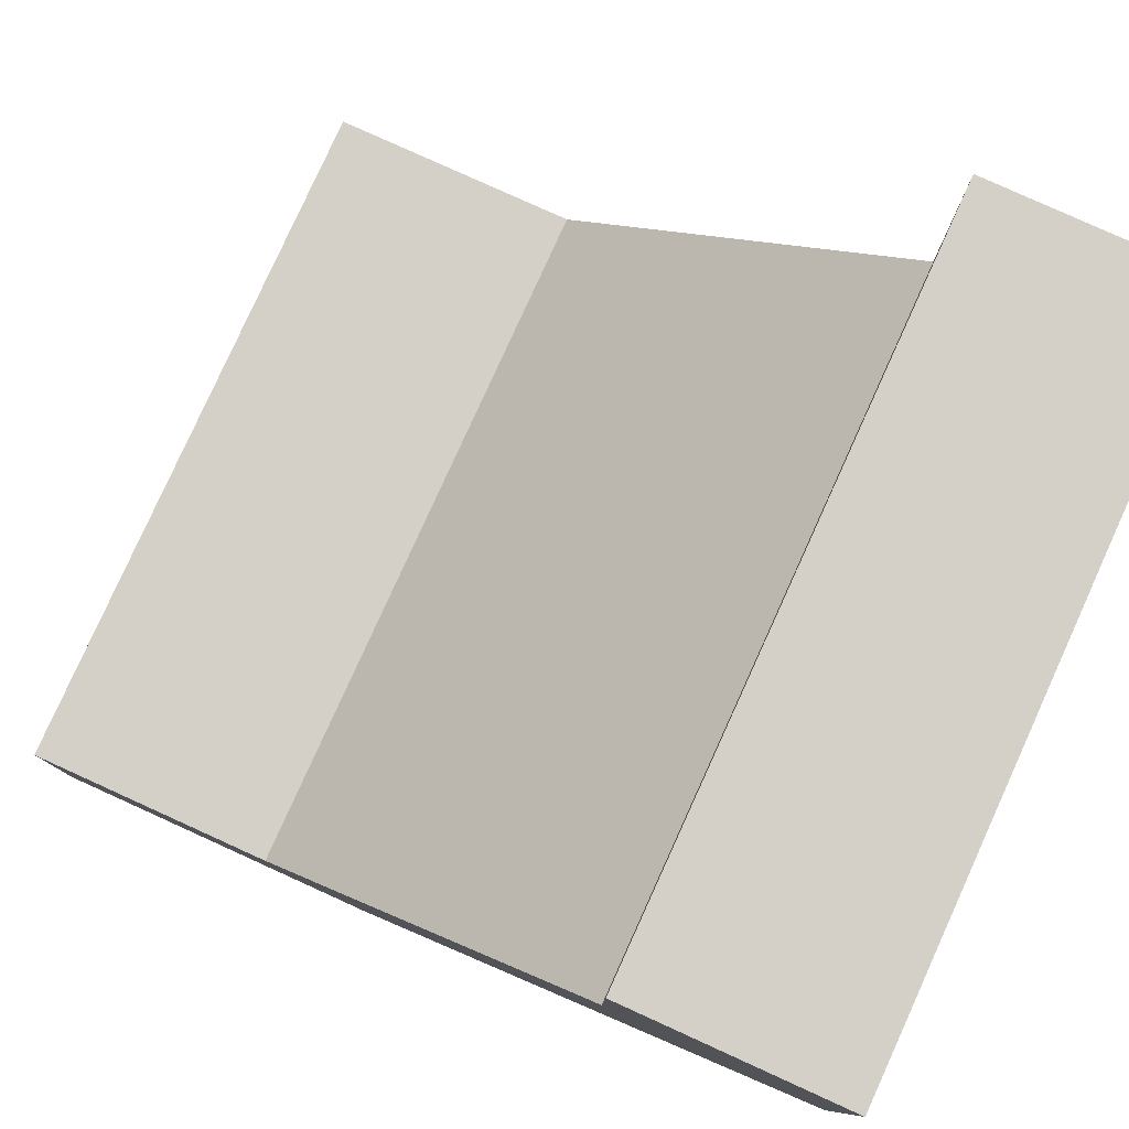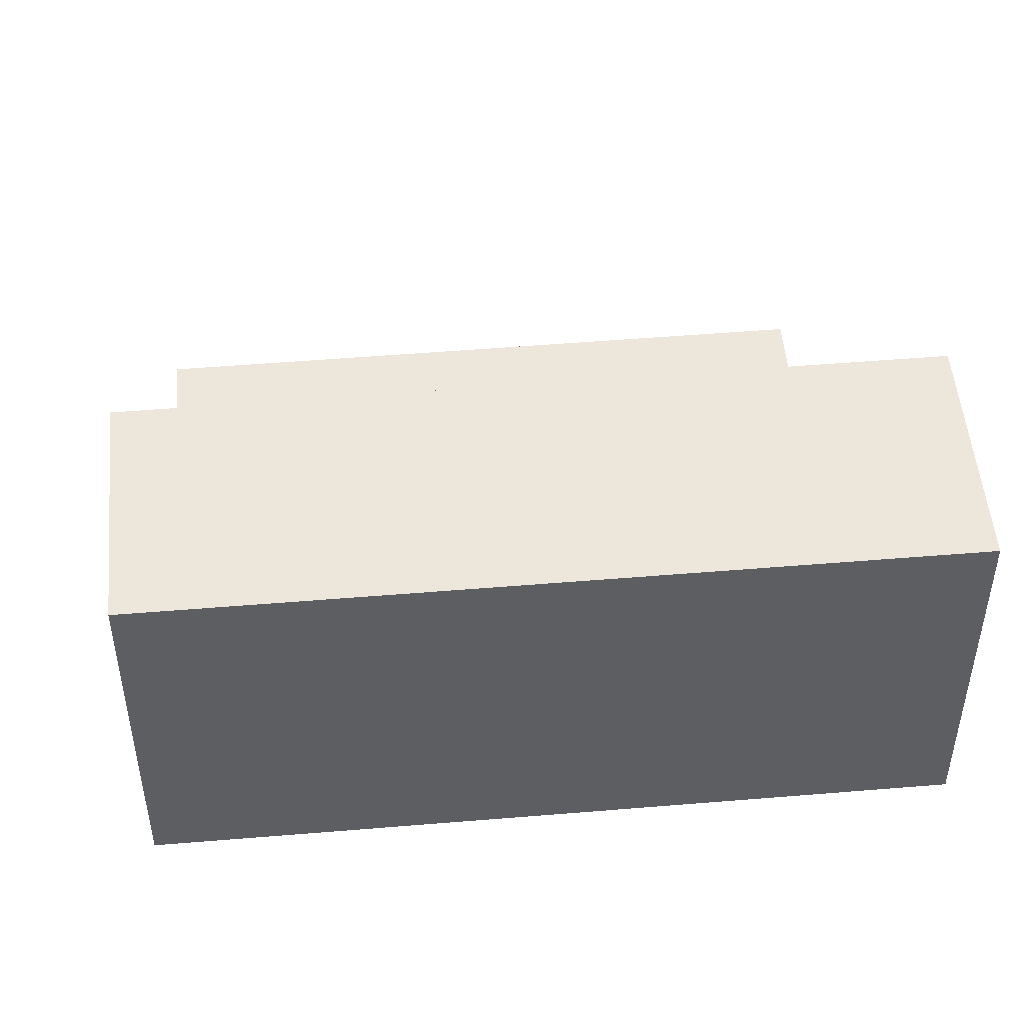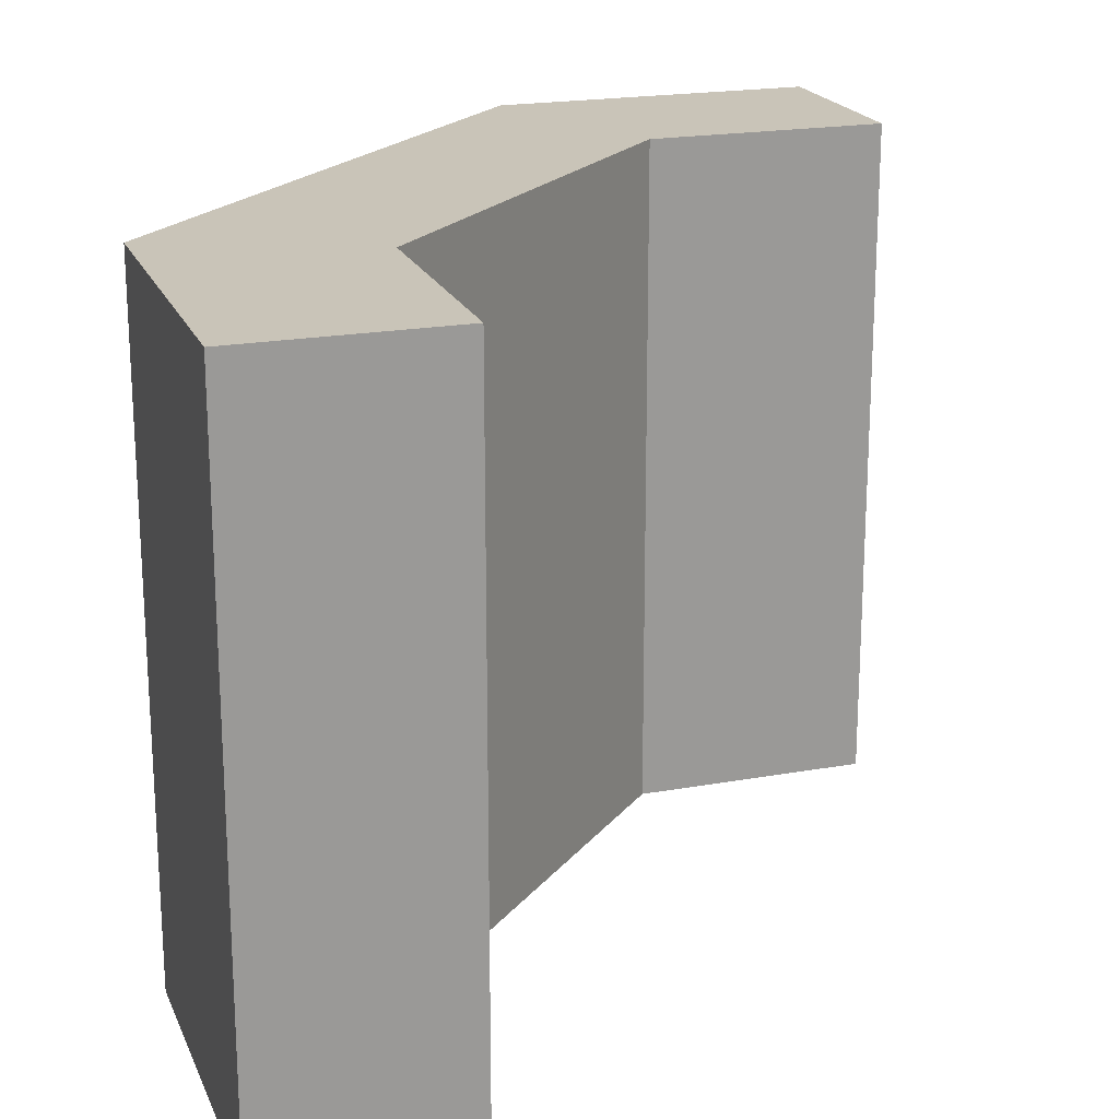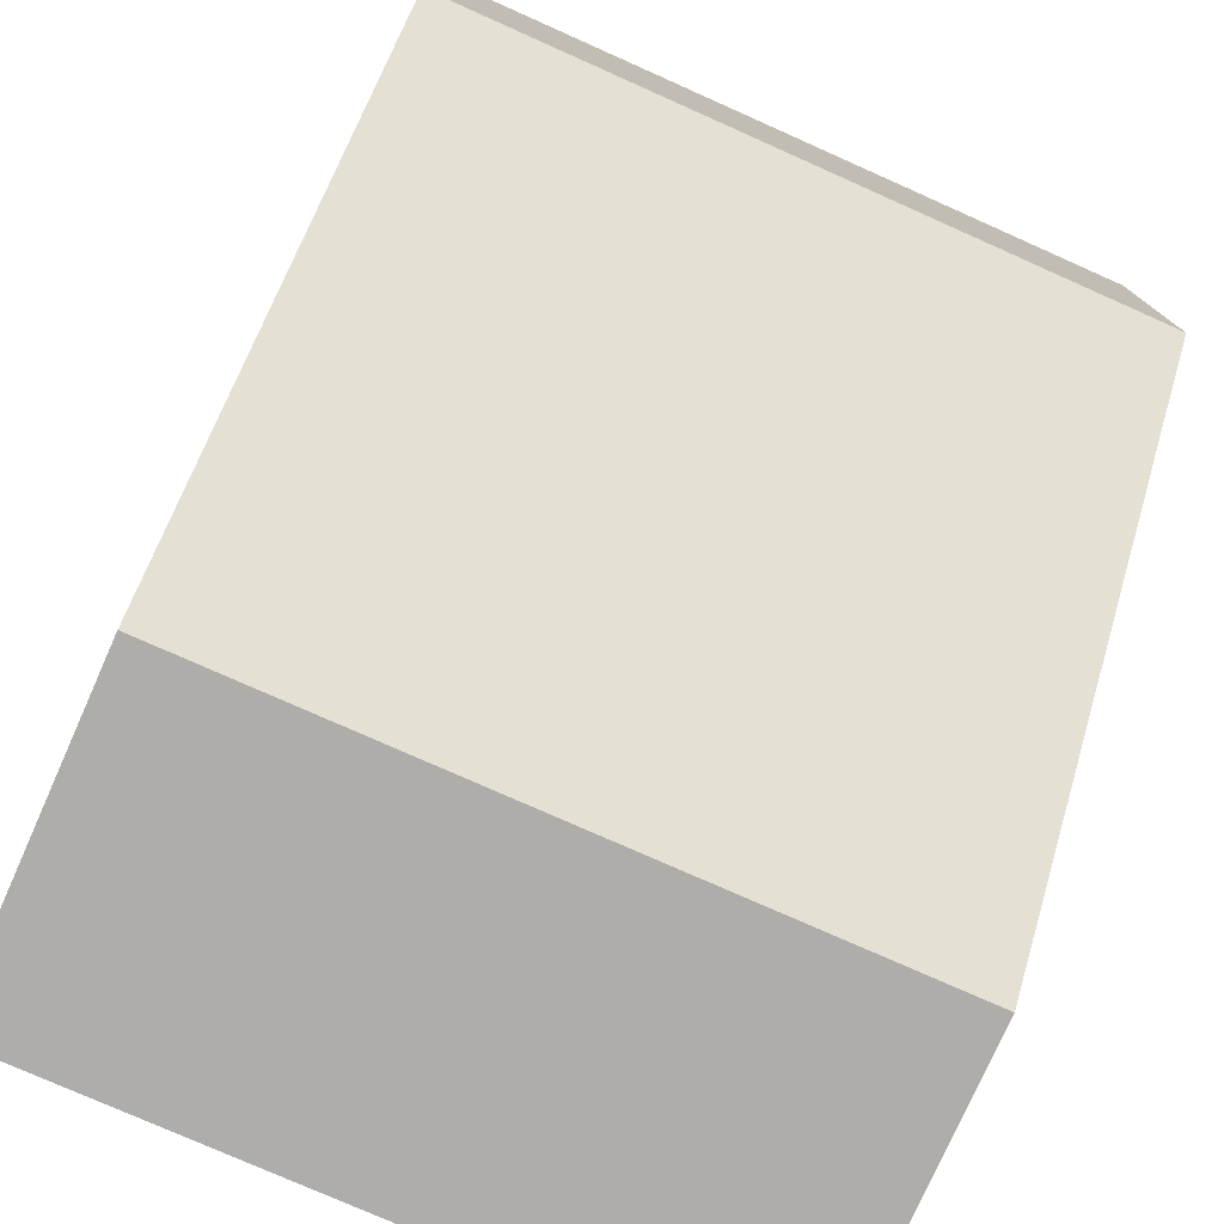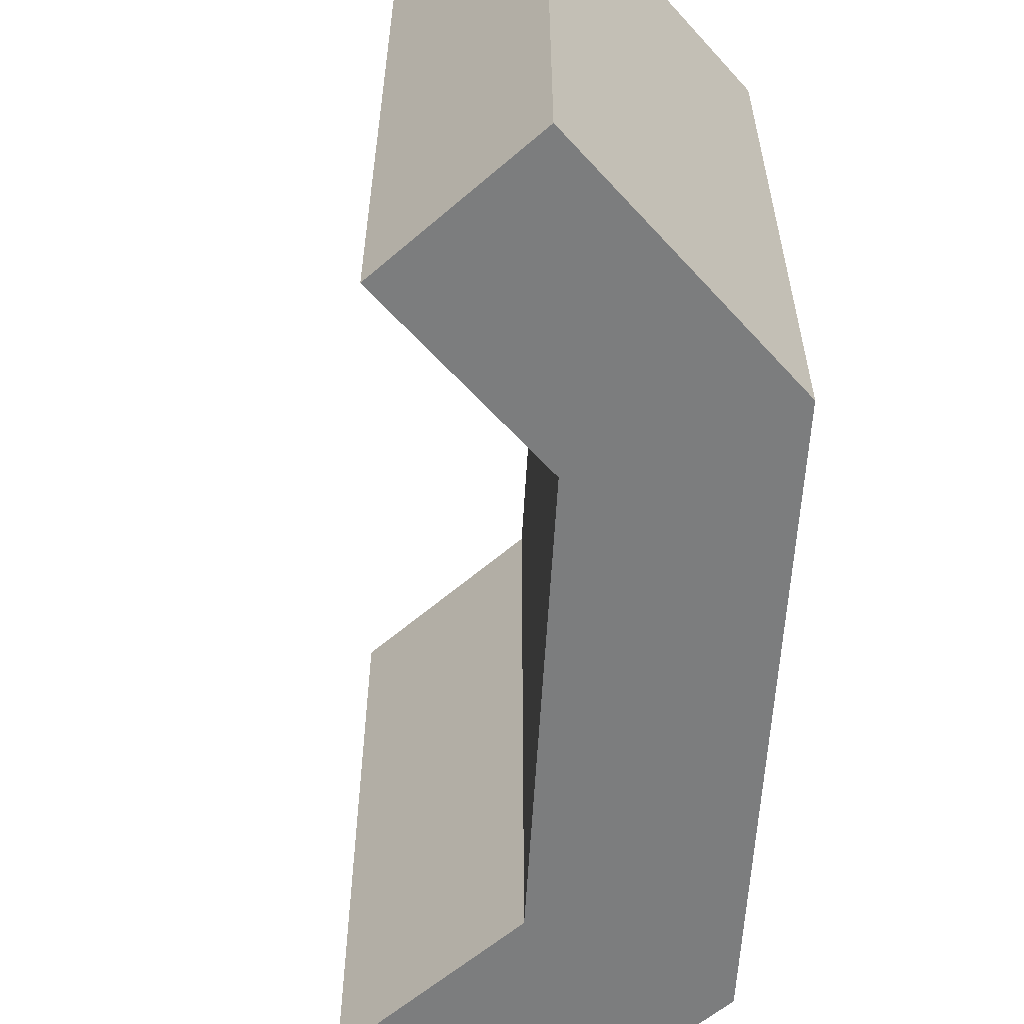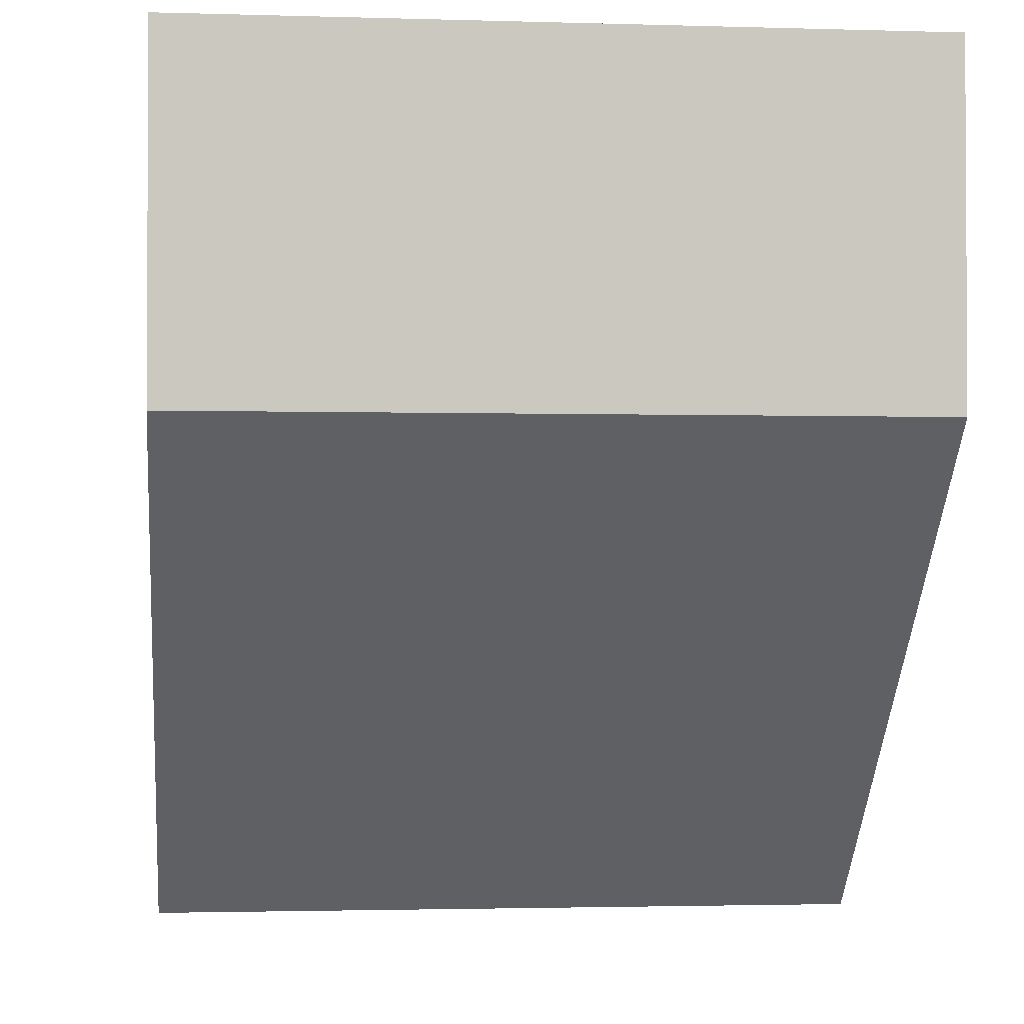
<metadata>
{"format":"obj","ext":"obj","renderer":"f3d","projection":"perspective","resolution":1024,"background":"white","views":[{"elev":80.0,"azim":24.4,"up":"+Z"},{"elev":50.7,"azim":84.8,"up":"+Z"},{"elev":20.2,"azim":-108.3,"up":"+Y"},{"elev":-77.1,"azim":66.0,"up":"+Z"},{"elev":-59.0,"azim":41.7,"up":"+Y"},{"elev":-2.0,"azim":83.7,"up":"+Z"}]}
</metadata>
<code>
o object1
g object1
v 0.65 0 0.02365
v 0.65 1 0.02365
v -0.02365 1 -0.65
v -0.02365 0 -0.65
v -0.5 1 -0.65
v -0.5 0 -0.65
v -0.5 1 -0.35
v -0.5 0 -0.35
v -0.1479 1 -0.35
v -0.1479 0 -0.35
v 0.35 1 0.1479
v 0.35 0 0.1479
v 0.35 1 0.5
v 0.35 0 0.5
v 0.65 1 0.5
v 0.65 0 0.5
f 4 3 1
f 3 2 1
f 6 5 4
f 5 3 4
f 8 7 6
f 7 5 6
f 10 9 8
f 9 7 8
f 12 11 10
f 11 9 10
f 14 13 12
f 13 11 12
f 16 15 14
f 15 13 14
f 16 14 12
f 1 12 10
f 10 6 4
f 10 8 6
f 4 1 10
f 1 16 12
f 1 2 16
f 2 15 16
f 11 13 15
f 9 11 2
f 9 2 3
f 3 5 9
f 5 7 9
f 11 15 2

</code>
